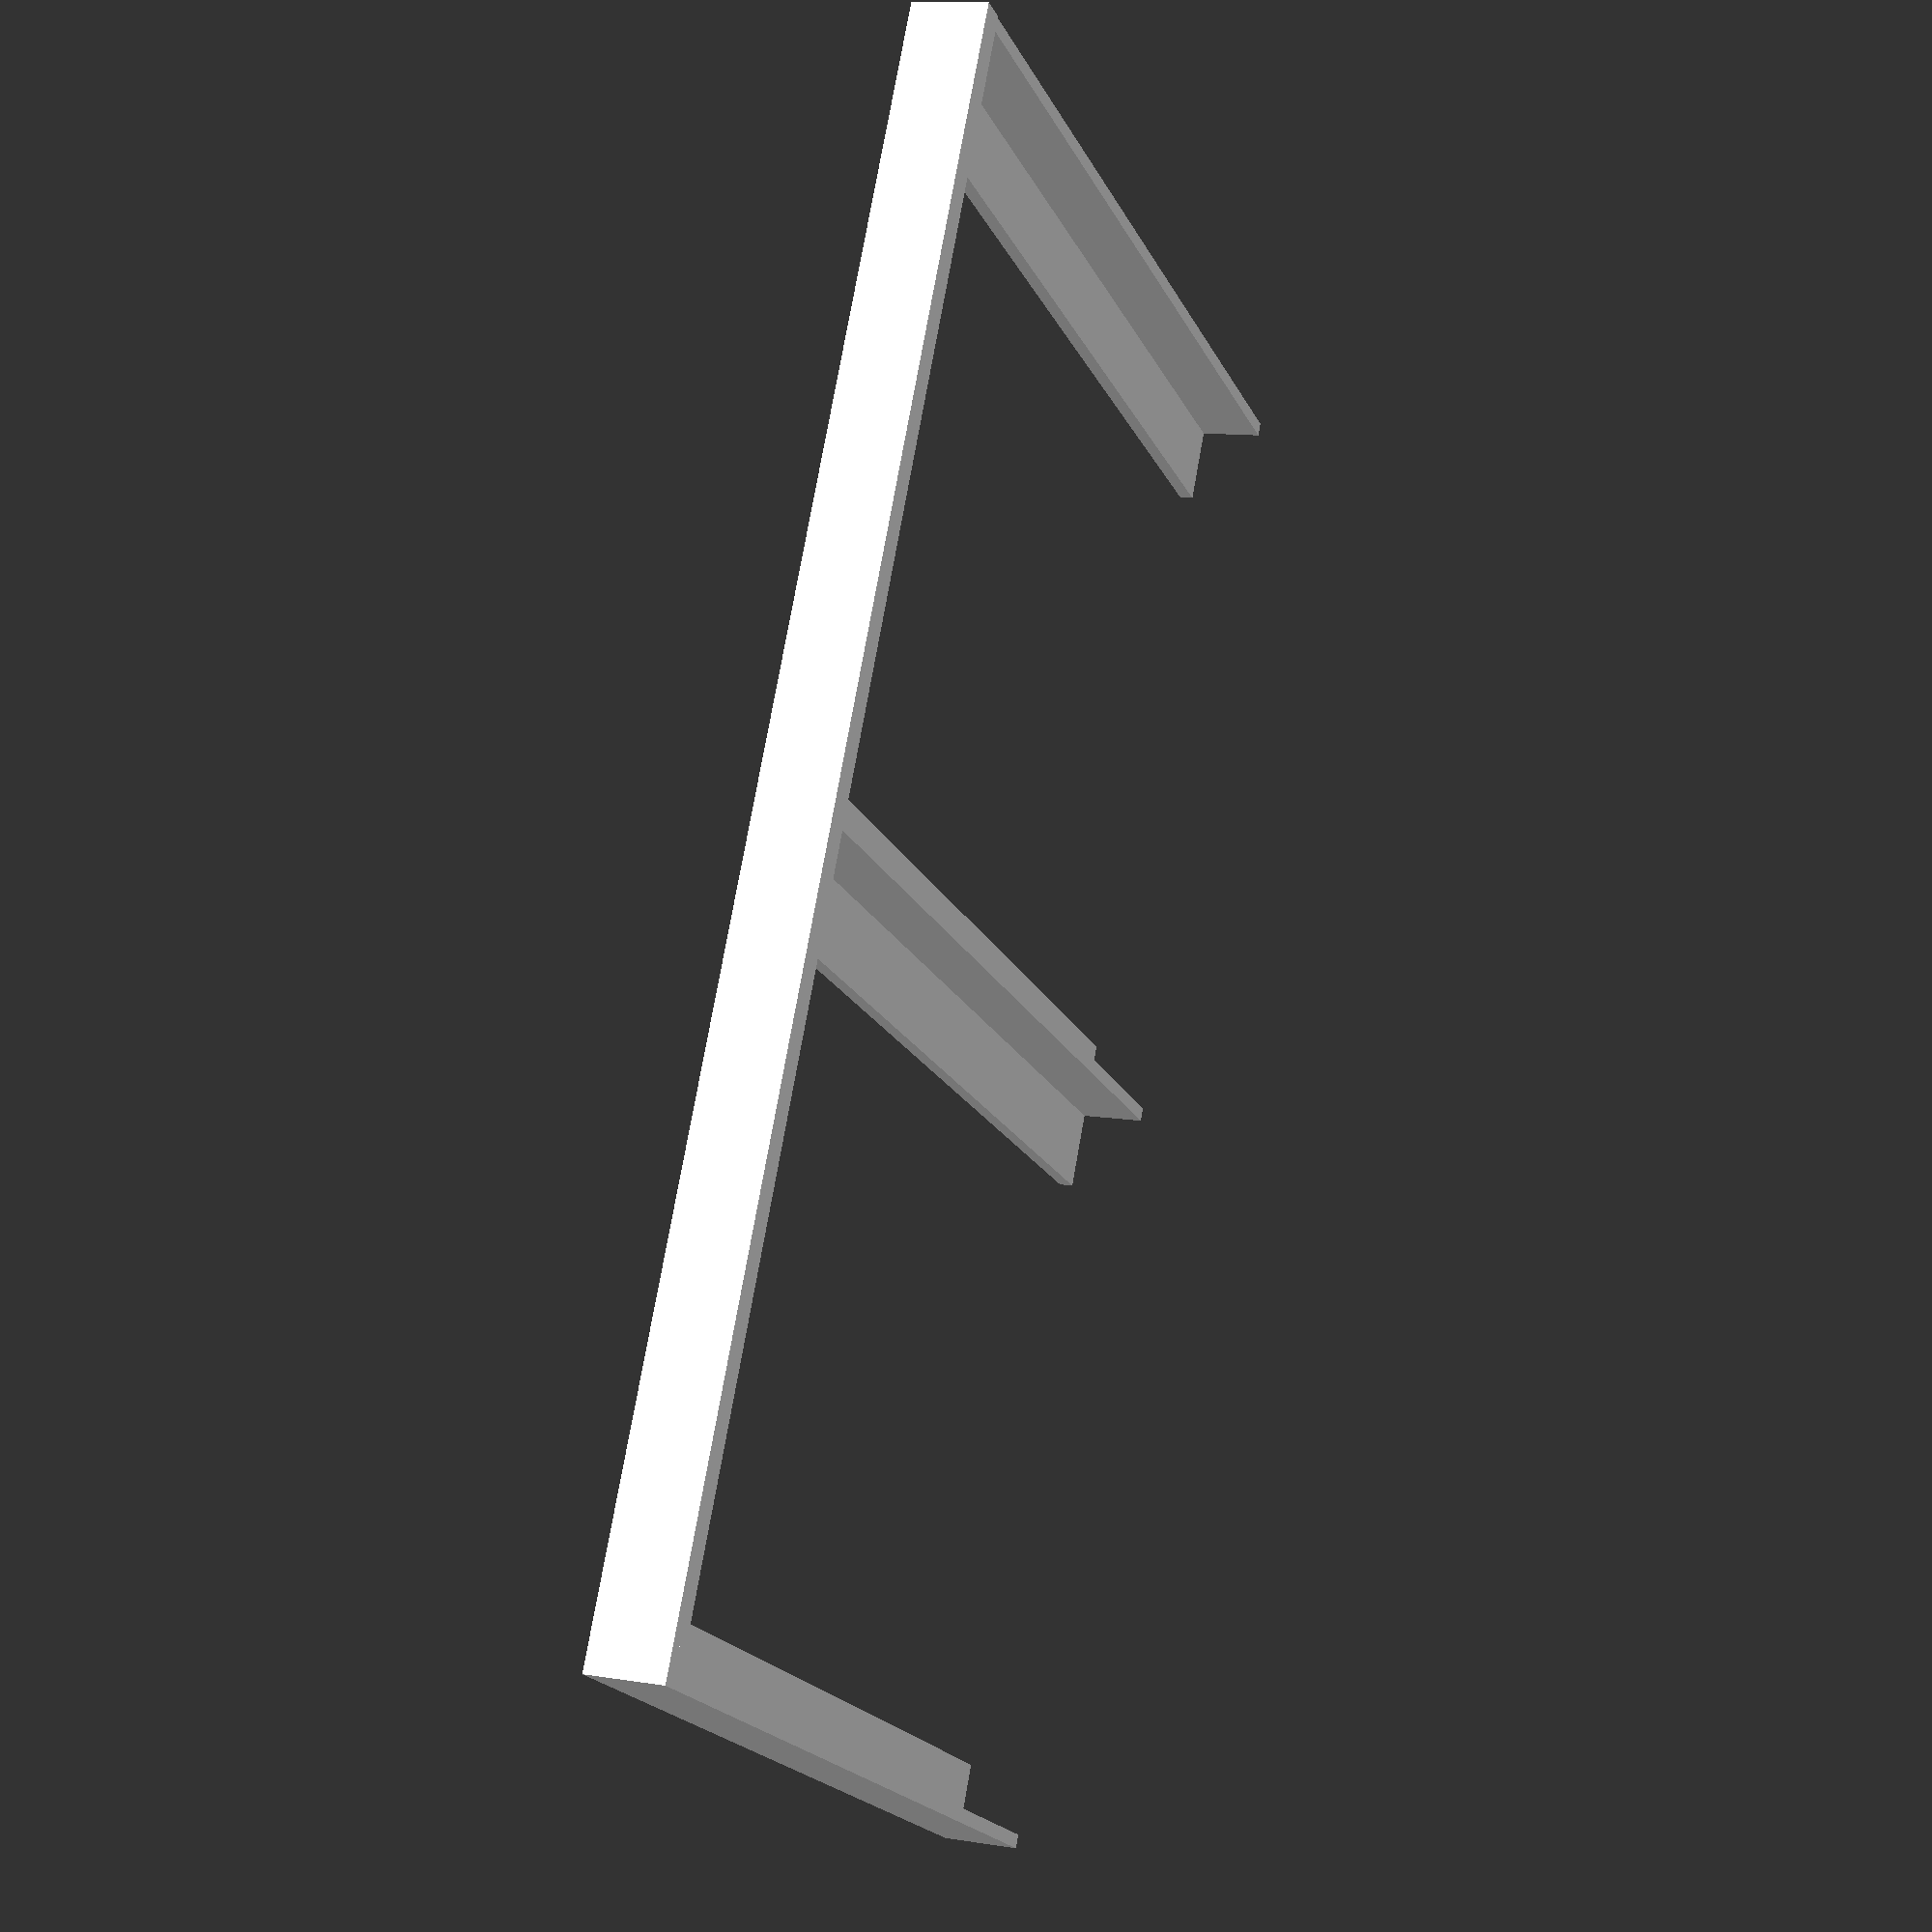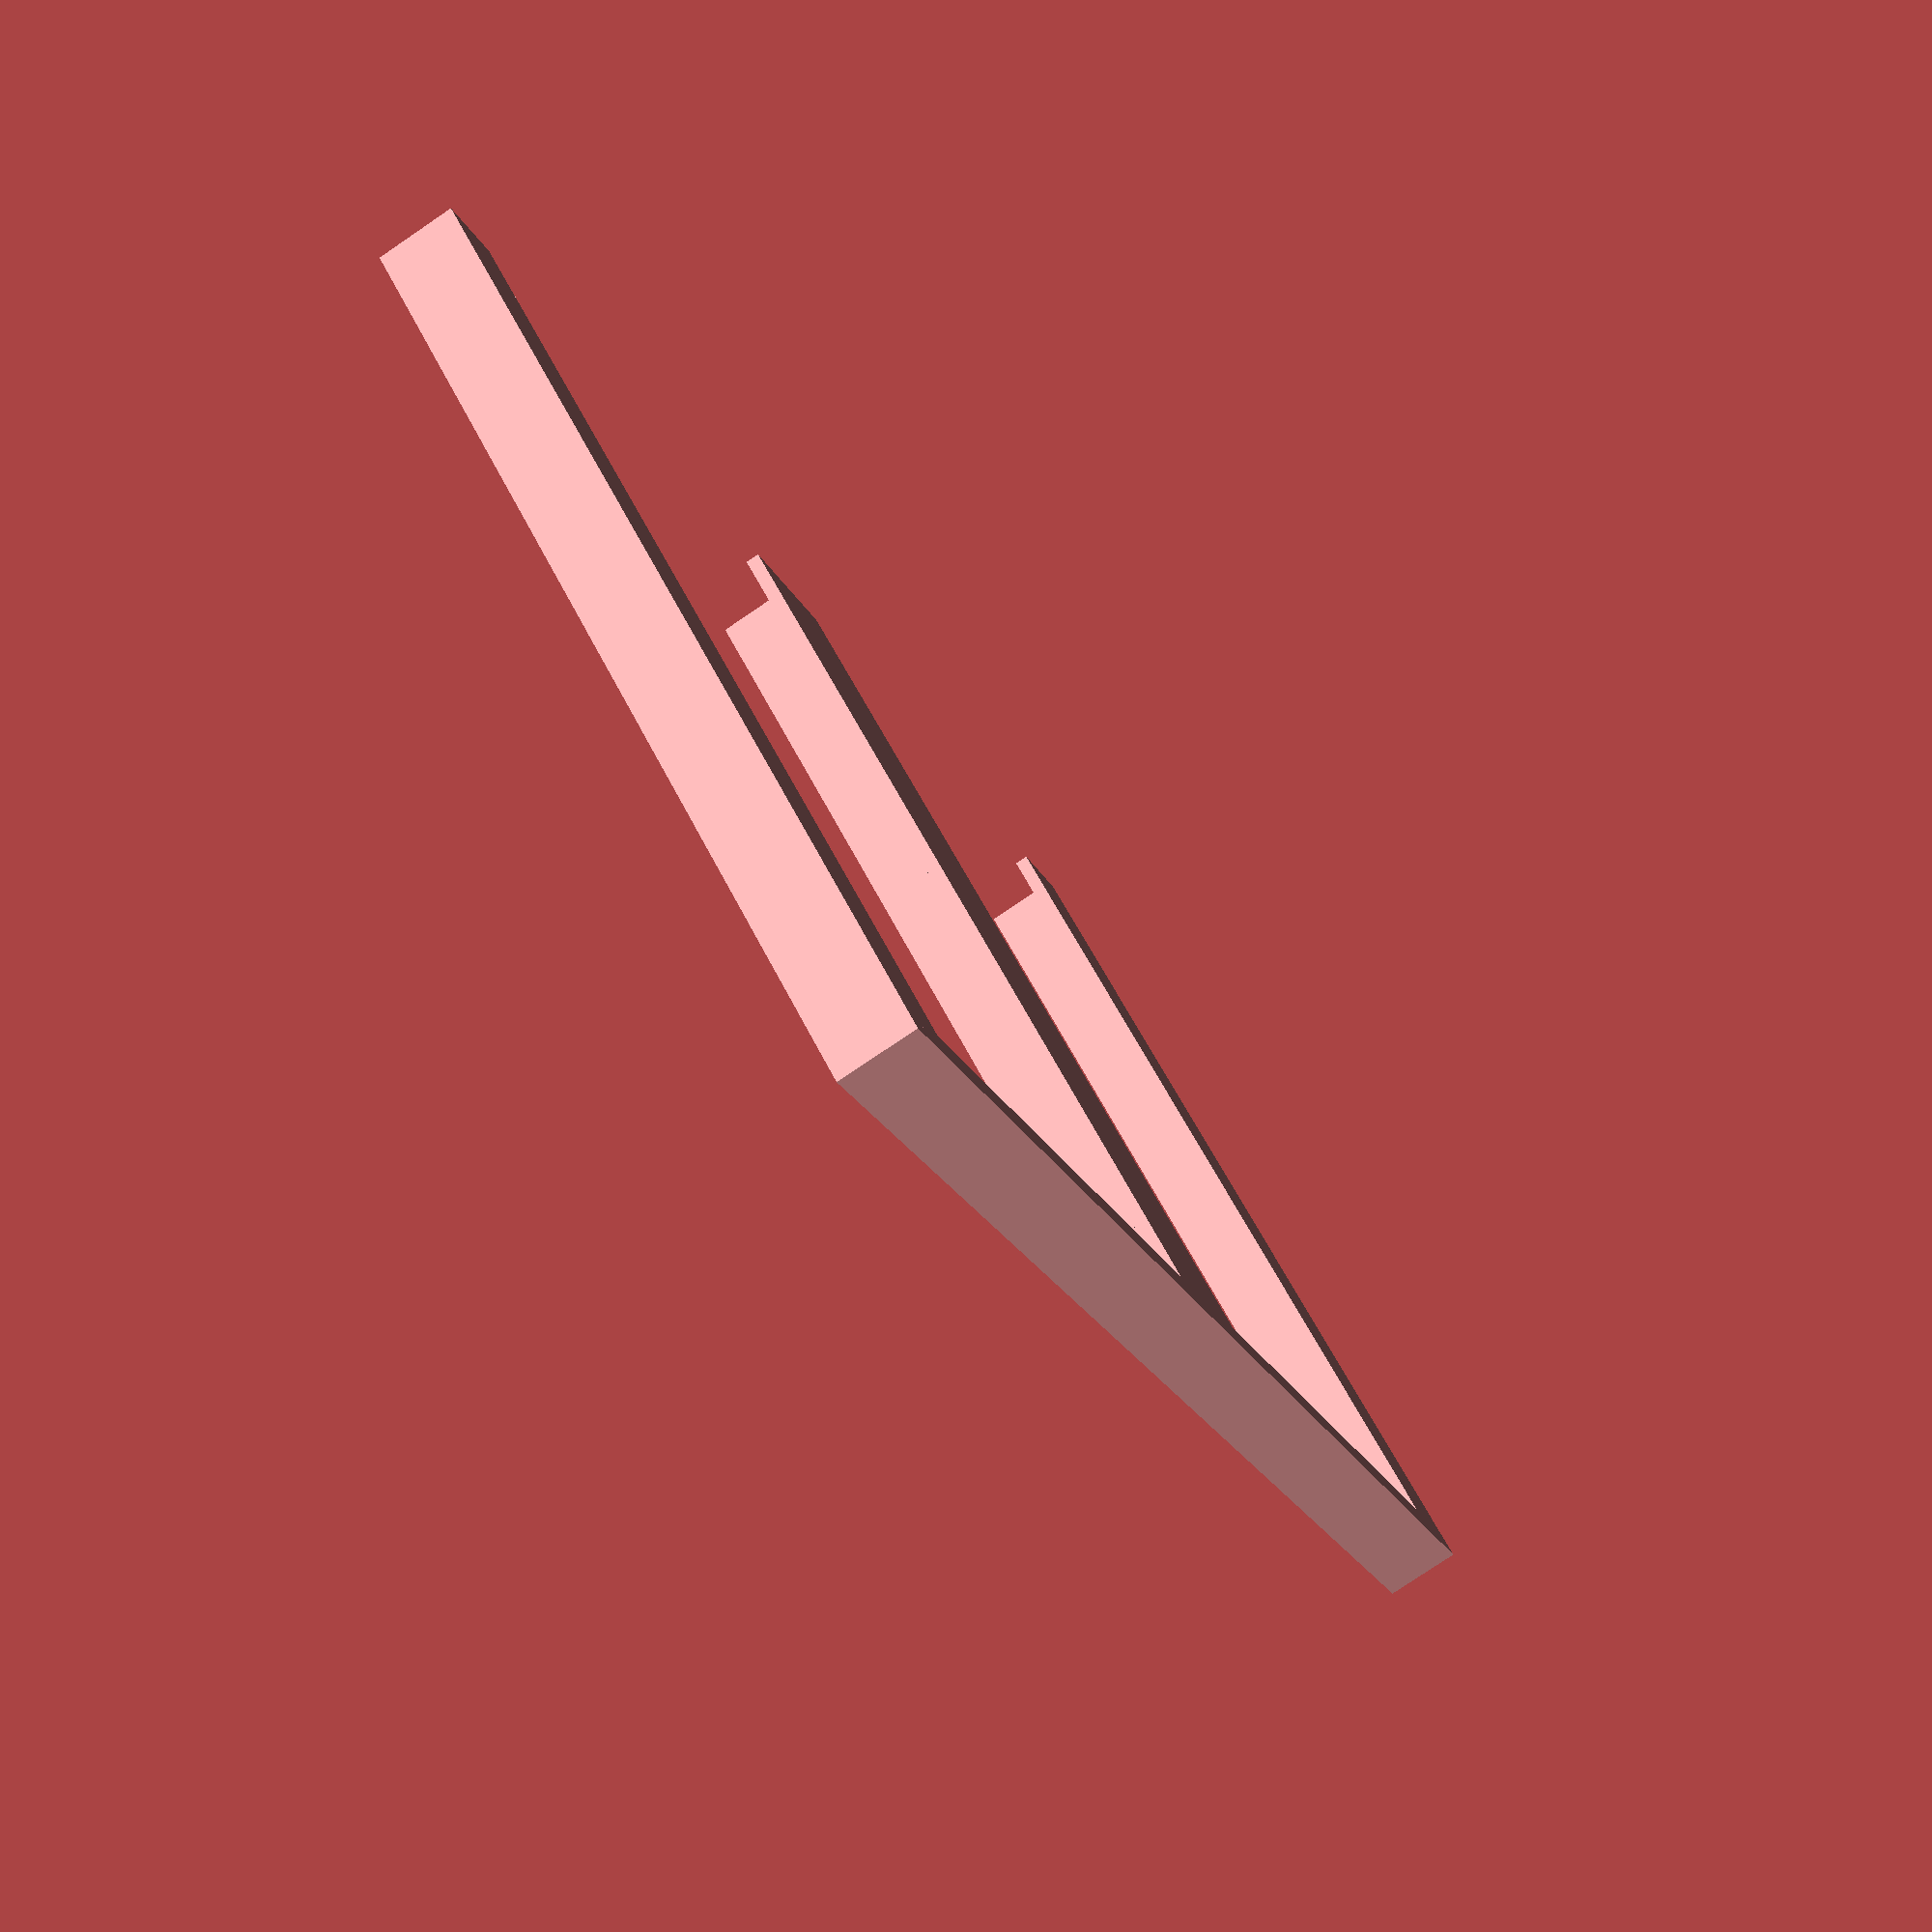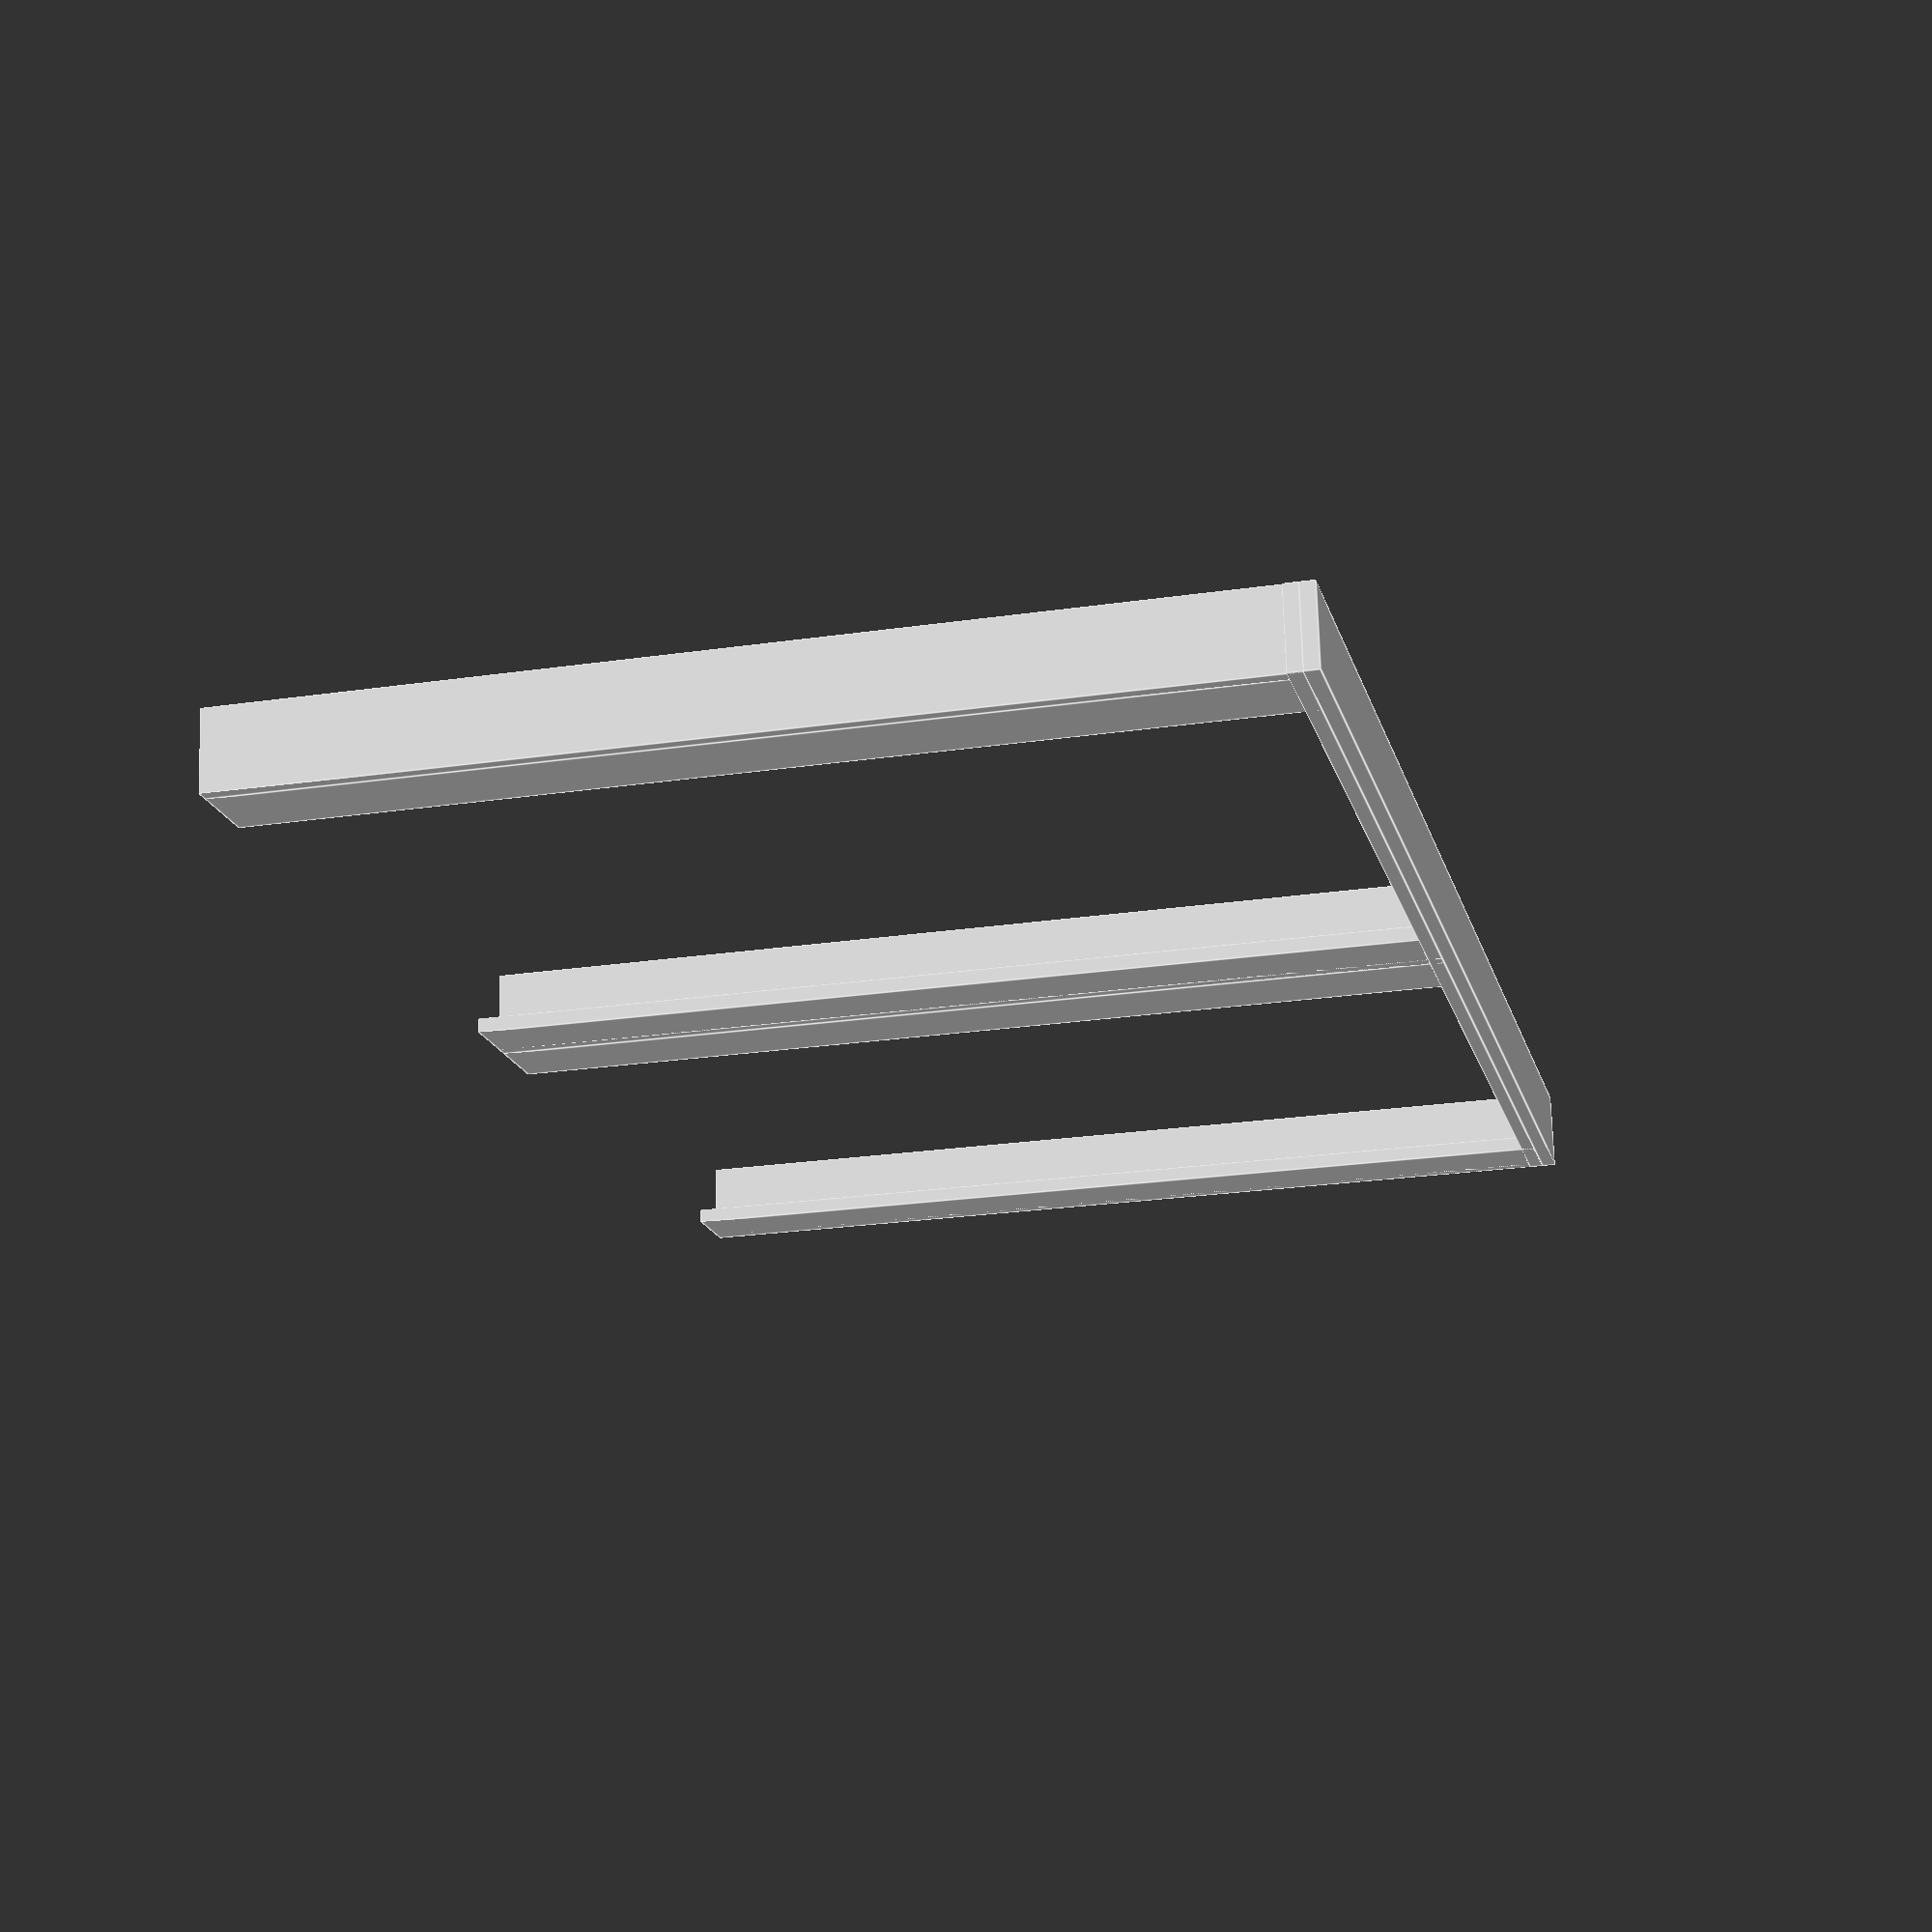
<openscad>
$fn=100; // resolution
frontPlateThickness=0.3;
bottomThickness=0.6;
cylRoundEdgeRadius=0.6;

face_plate_width = 61;
face_plate_height = 46.8;

compartmentWidth = 11.25;
wallThickness = 0.6;

boxDepth = 15;

bin_Z_translate = 20;
bin_Y_translate = face_plate_height + 3 + 1.5;
bin_X_translate = 0.9;

// shelf
shelf_t = 2;
shelf_w = 5;
shelf_l = 61;
shelf_d = 50;
shelf_thickness = 0.9;

opacity = 1.0;

// shelf
difference() {
union() {
//color( "red", opacity )
translate([shelf_thickness * -1,0,0])
cube([shelf_thickness, shelf_d * 2 + 2, shelf_w]);
//color( "blue", 0.5 )
cube([shelf_thickness, shelf_d * 2 + 2, shelf_w]);
}

union() {
// left
//color( "red", opacity )
cube([shelf_l, shelf_w, shelf_thickness]);
//color( "red", opacity )
cube([shelf_l, shelf_thickness, shelf_w]);
// middle
//color( "red", opacity )
translate([0,shelf_d,0])
cube([shelf_l, shelf_thickness, shelf_w]);
//color( "red", opacity )
translate([0,shelf_d - shelf_w,0])
cube([shelf_l, shelf_w, shelf_thickness]);
//color( "red", opacity )
translate([0,shelf_d,0])
cube([shelf_l, shelf_w, shelf_thickness]);
// right
//color( "red", opacity )
translate([0,shelf_d * 2 - shelf_w + 1,0])
cube([shelf_l, shelf_w, shelf_thickness]);
//color( "red", opacity )
translate([0,shelf_d * 2   + 1,0])
cube([shelf_l, shelf_thickness, shelf_w]);
}
}

union() {
// left
//color( "red", opacity )
cube([shelf_l, shelf_w, shelf_thickness]);
//color( "red", opacity )
cube([shelf_l, shelf_thickness, shelf_w]);
// middle
//color( "red", opacity )
translate([0,shelf_d,0])
cube([shelf_l, shelf_thickness, shelf_w]);
//color( "red", opacity )
translate([0,shelf_d - shelf_w,0])
cube([shelf_l, shelf_w, shelf_thickness]);
//color( "red", opacity )
translate([0,shelf_d,0])
cube([shelf_l, shelf_w, shelf_thickness]);
// right
//color( "red", opacity )
translate([0,shelf_d * 2 - shelf_w + 1,0])
cube([shelf_l, shelf_w, shelf_thickness]);
//color( "red", opacity )
translate([0,shelf_d * 2   + 1,0])
cube([shelf_l, shelf_thickness, shelf_w]);
}

// drawer
//color( "yellow", 0.2 )
//difference() {
//    minkowski() {
//        cube([face_plate_width, face_plate_height, boxDepth]);
//        translate([bin_X_translate + cylRoundEdgeRadius,bin_Y_translate +cylRoundEdgeRadius, bin_Z_translate])
//        cylinder(r=cylRoundEdgeRadius,h=bottomThickness);
//    }
//    
//    translate([bin_X_translate + cylRoundEdgeRadius,bin_Y_translate + cylRoundEdgeRadius, bin_Z_translate + 0.9])
//    cube([face_plate_width, face_plate_height, boxDepth + 1]);
//}

//color( "red", 1.0 )
//translate([bin_X_translate + cylRoundEdgeRadius,bin_Y_translate +compartmentWidth + wallThickness, bin_Z_translate])
//cube([face_plate_width, wallThickness, boxDepth]);
//
//translate([bin_X_translate + cylRoundEdgeRadius,(bin_Y_translate +compartmentWidth + wallThickness) * 2, bin_Z_translate])
//cube([face_plate_width, wallThickness, boxDepth]);
//
//translate([bin_X_translate + cylRoundEdgeRadius,(bin_Y_translate + compartmentWidth + wallThickness) * 3, bin_Z_translate])
//cube([face_plate_width, wallThickness, boxDepth]);




</openscad>
<views>
elev=348.4 azim=28.7 roll=291.2 proj=p view=wireframe
elev=259.2 azim=141.0 roll=55.9 proj=p view=solid
elev=107.7 azim=193.4 roll=1.6 proj=p view=edges
</views>
